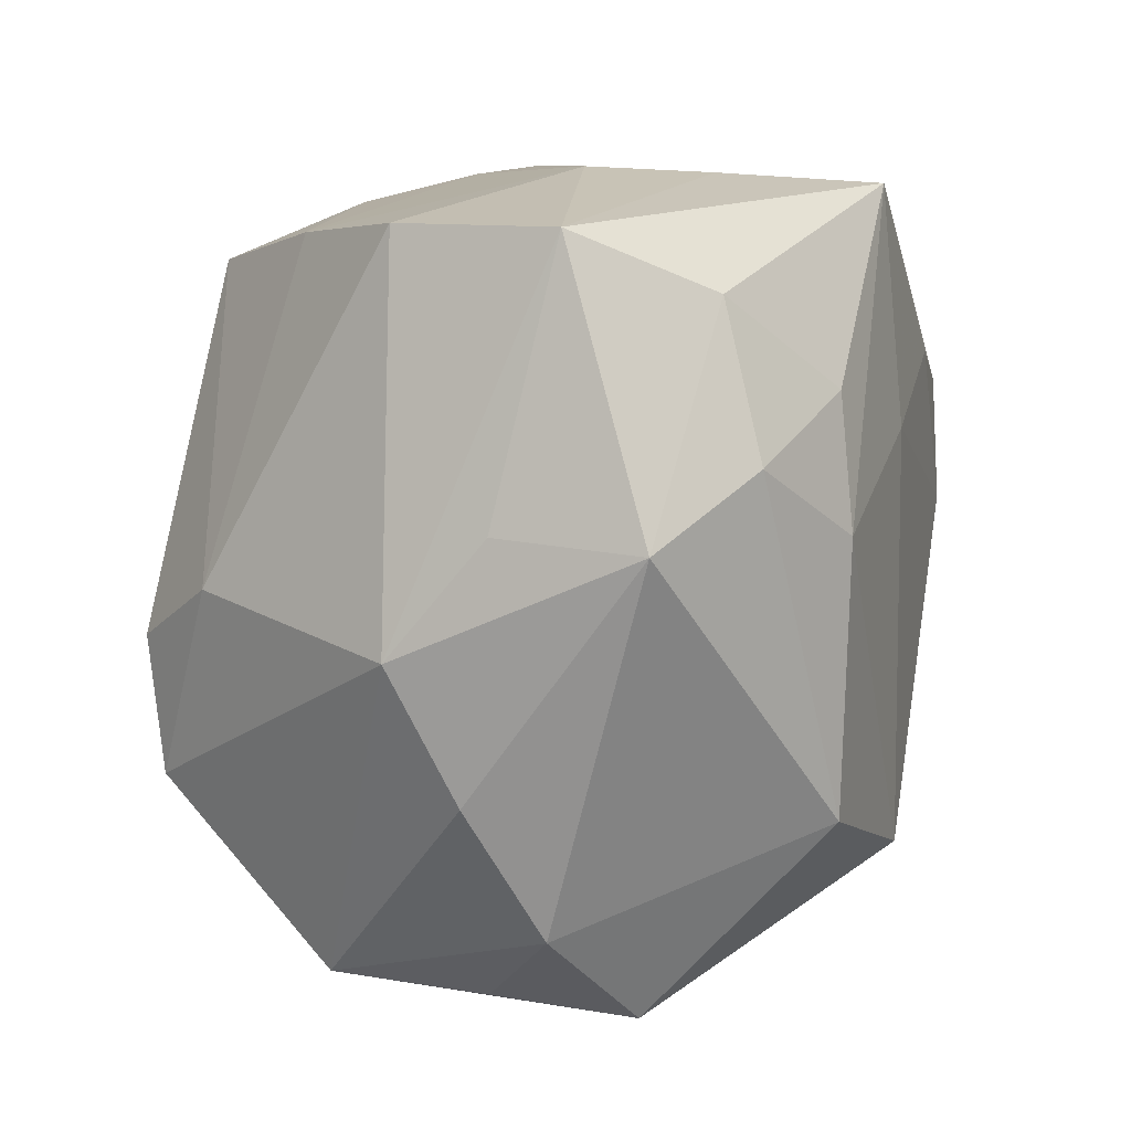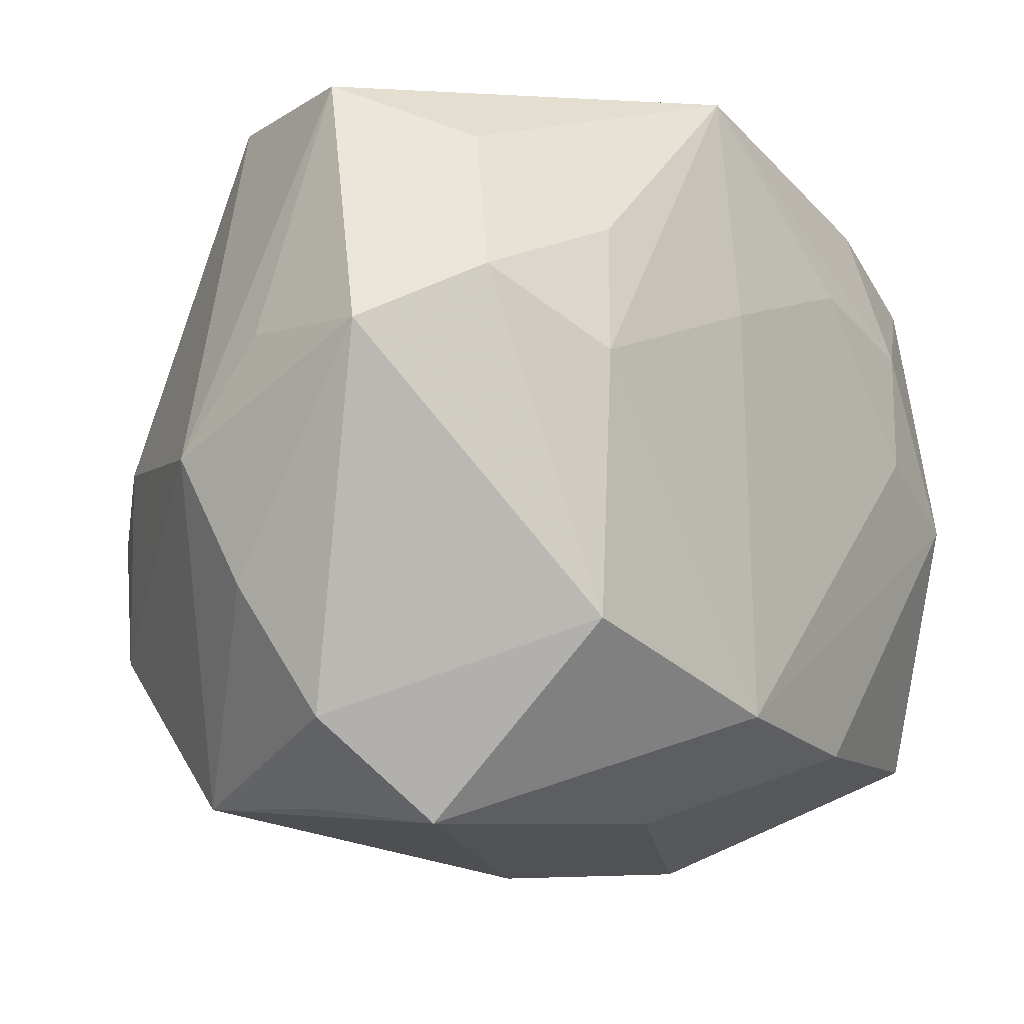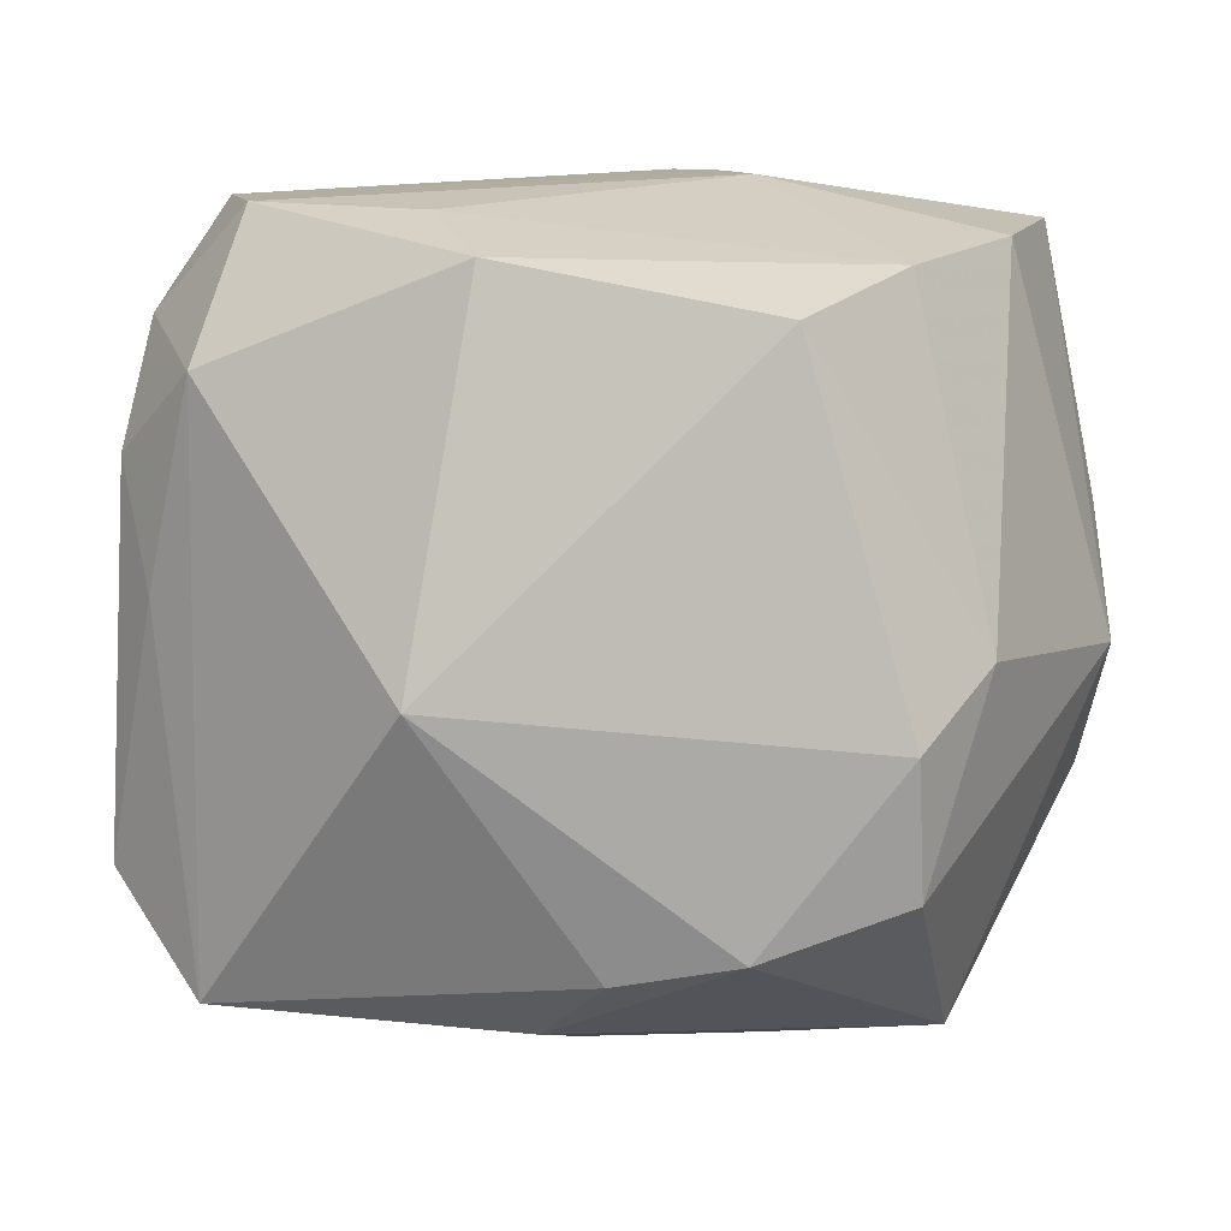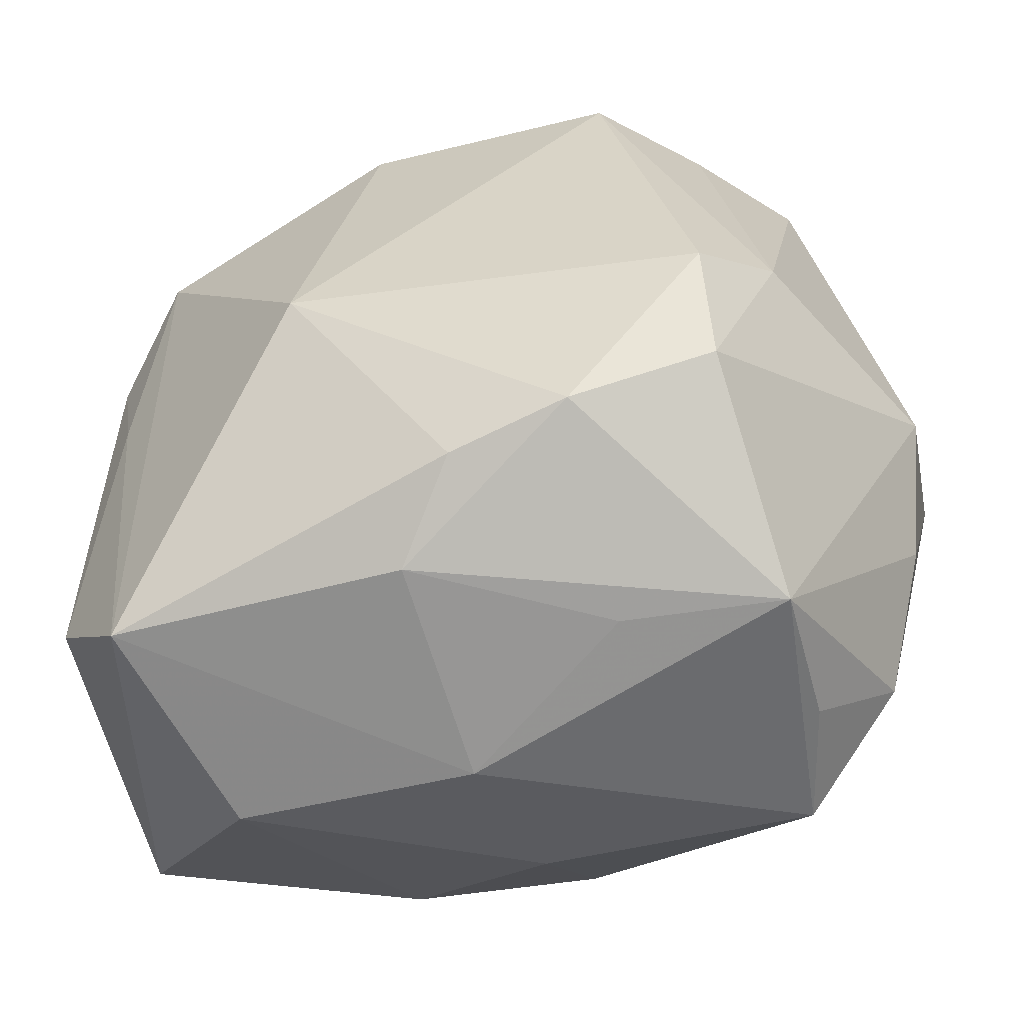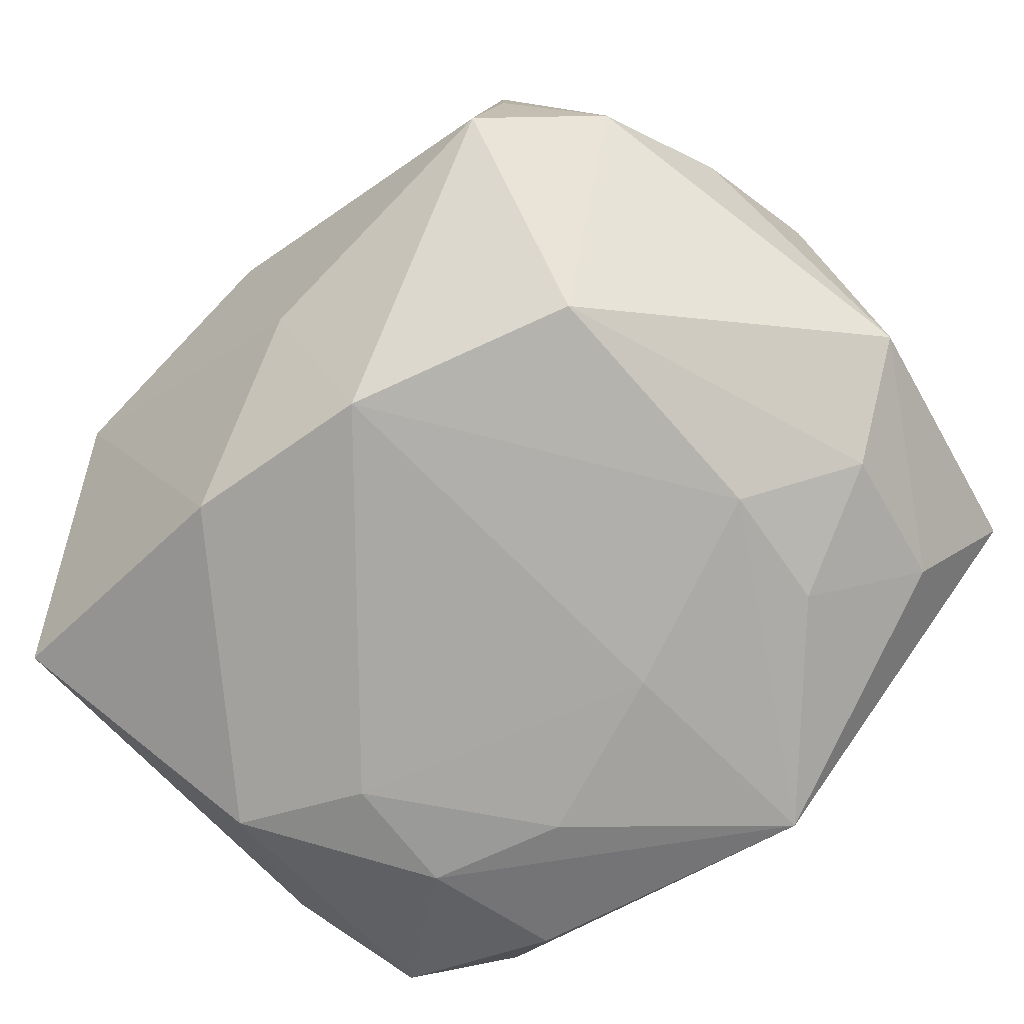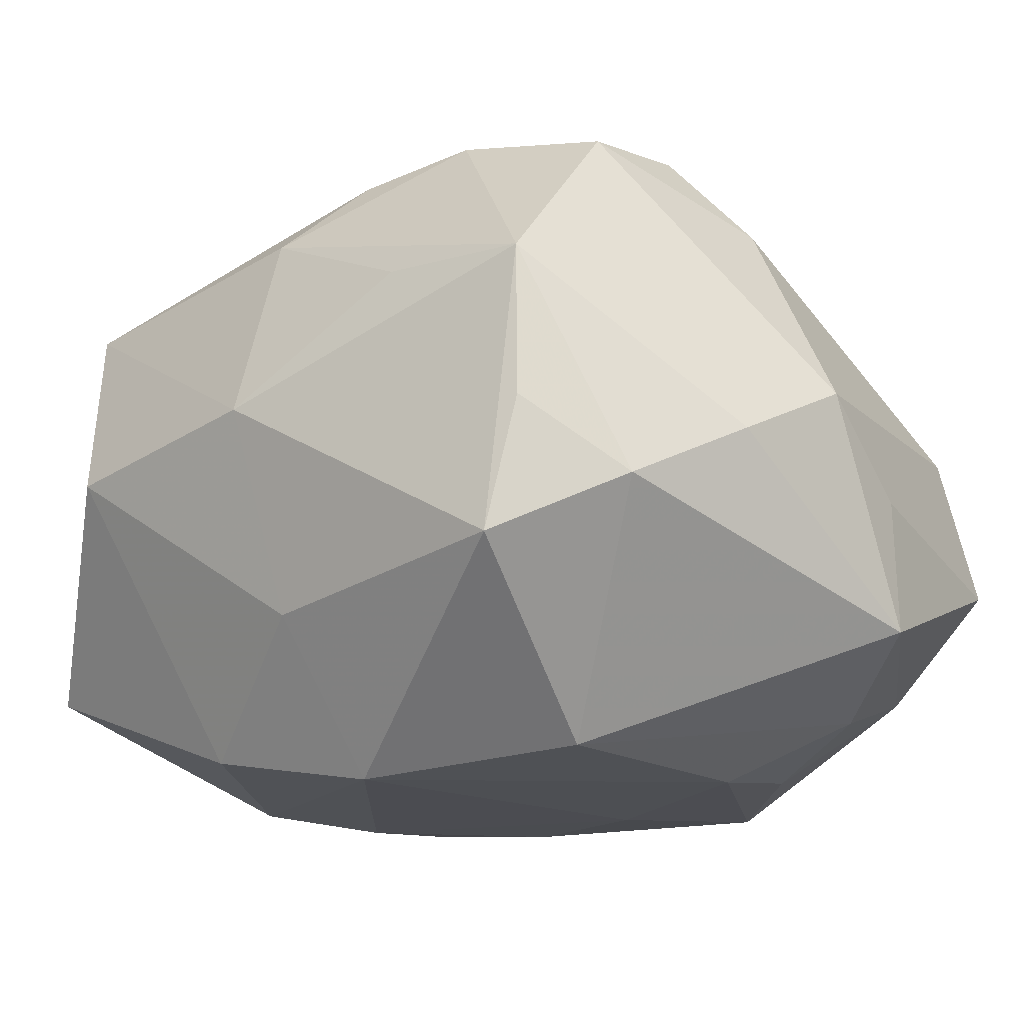
<metadata>
{"format":"obj","ext":"obj","renderer":"f3d","projection":"perspective","resolution":1024,"background":"white","views":[{"elev":10.1,"azim":104.9,"up":"+Y"},{"elev":-11.2,"azim":130.6,"up":"+Y"},{"elev":13.1,"azim":2.6,"up":"+Y"},{"elev":-46.6,"azim":12.1,"up":"+Y"},{"elev":-74.9,"azim":43.0,"up":"+Z"},{"elev":-15.4,"azim":41.2,"up":"+Z"}]}
</metadata>
<code>
v 0.003169 -0.02234 -0.02697
v 0.02379 -0.01513 0.02861
v 0.02328 -0.004024 0.03011
v 0.03906 -0.001771 0.005092
v 0.02283 0.02787 0.01631
v 0.02514 -0.03156 -0.01062
v 0.03911 0.006825 -0.01448
v 0.009229 0.03221 -0.01263
v -0.03609 -0.02373 -0.01601
v -0.0305 -0.001757 -0.02486
v 0.01291 -0.02988 0.01474
v -0.02522 0.02819 -0.01344
v 0.00114 -0.03049 -0.01365
v 0.02725 -0.02996 0.0007265
v 0.02661 -0.02939 0.01385
v 0.03359 -0.02332 -0.005598
v 0.004926 0.03135 -0.02523
v -0.03232 0.003182 0.01483
v -0.02485 0.03169 0.01107
v 0.01183 -0.01932 0.0299
v 0.03825 0.007594 -0.0026
v -0.03474 0.0132 0.01129
v -0.001335 -0.03459 0.004265
v 0.00444 0.01207 -0.02697
v 0.03045 0.02905 0.006997
v -0.02008 0.002967 -0.02697
v 0.02156 -0.01591 -0.02522
v 0.01482 0.02518 0.02588
v -0.03655 -0.0186 0.01123
v -0.03655 0.01085 -0.0127
v 0.02101 0.005889 -0.02576
v -0.03307 0.02292 0.005845
v -0.03148 0.02071 -0.02021
v -0.02884 -0.02686 0.01872
v 0.01947 0.01664 -0.02446
v -0.01916 0.02546 -0.02285
v -0.01209 -0.001356 0.03008
v -0.007353 0.02891 0.02201
v -0.02805 0.0312 -0.000595
v -0.02231 -0.03354 0.001509
v -0.02106 0.0133 -0.02625
v 0.001758 -0.02166 0.02812
v -0.02844 0.02024 0.01741
v 0.03728 -0.01261 -0.0001397
v -0.033 0.02232 -0.007011
v 0.03418 0.02911 -0.006882
v -0.01299 -0.02431 -0.02412
v -0.003364 -0.02763 0.02188
v 0.02756 0.02416 -0.01713
v -0.009813 0.01682 -0.0269
v 0.02886 0.0009457 0.02295
v -0.01128 0.0313 0.01289
v 0.03027 0.01201 -0.02069
v 0.01171 0.03269 -0.002758
f 4 2 15
f 30 9 29
f 29 9 34
f 23 34 40
f 34 9 40
f 40 13 23
f 46 25 4
f 46 54 25
f 44 7 4
f 4 15 44
f 23 15 11
f 4 25 51
f 51 2 4
f 37 28 38
f 48 34 23
f 23 11 48
f 48 11 15
f 1 31 27
f 6 1 27
f 13 1 6
f 6 15 23
f 23 13 6
f 30 29 22
f 10 9 30
f 17 12 39
f 19 54 39
f 17 41 36
f 36 12 17
f 4 7 21
f 21 46 4
f 7 46 21
f 53 7 27
f 27 31 53
f 5 51 25
f 28 51 5
f 5 38 28
f 25 54 5
f 2 51 3
f 3 51 28
f 3 28 37
f 20 15 2
f 20 48 15
f 2 3 20
f 20 3 37
f 47 1 13
f 47 40 9
f 13 40 47
f 9 10 47
f 47 10 1
f 17 31 24
f 31 1 24
f 16 44 15
f 7 44 16
f 27 7 16
f 16 6 27
f 37 38 43
f 43 38 19
f 43 34 37
f 26 10 41
f 1 10 26
f 26 24 1
f 17 39 8
f 8 39 54
f 8 46 17
f 54 46 8
f 32 39 45
f 30 22 32
f 32 45 30
f 19 39 32
f 32 43 19
f 22 43 32
f 41 10 33
f 33 36 41
f 33 10 30
f 12 36 33
f 30 45 33
f 33 39 12
f 45 39 33
f 35 31 17
f 35 53 31
f 17 46 49
f 49 35 17
f 53 35 49
f 49 46 7
f 7 53 49
f 52 5 54
f 38 5 52
f 52 54 19
f 19 38 52
f 34 48 42
f 48 20 42
f 37 34 42
f 42 20 37
f 15 6 14
f 14 16 15
f 6 16 14
f 18 29 34
f 34 43 18
f 18 22 29
f 18 43 22
f 50 26 41
f 24 26 50
f 50 41 17
f 17 24 50

</code>
